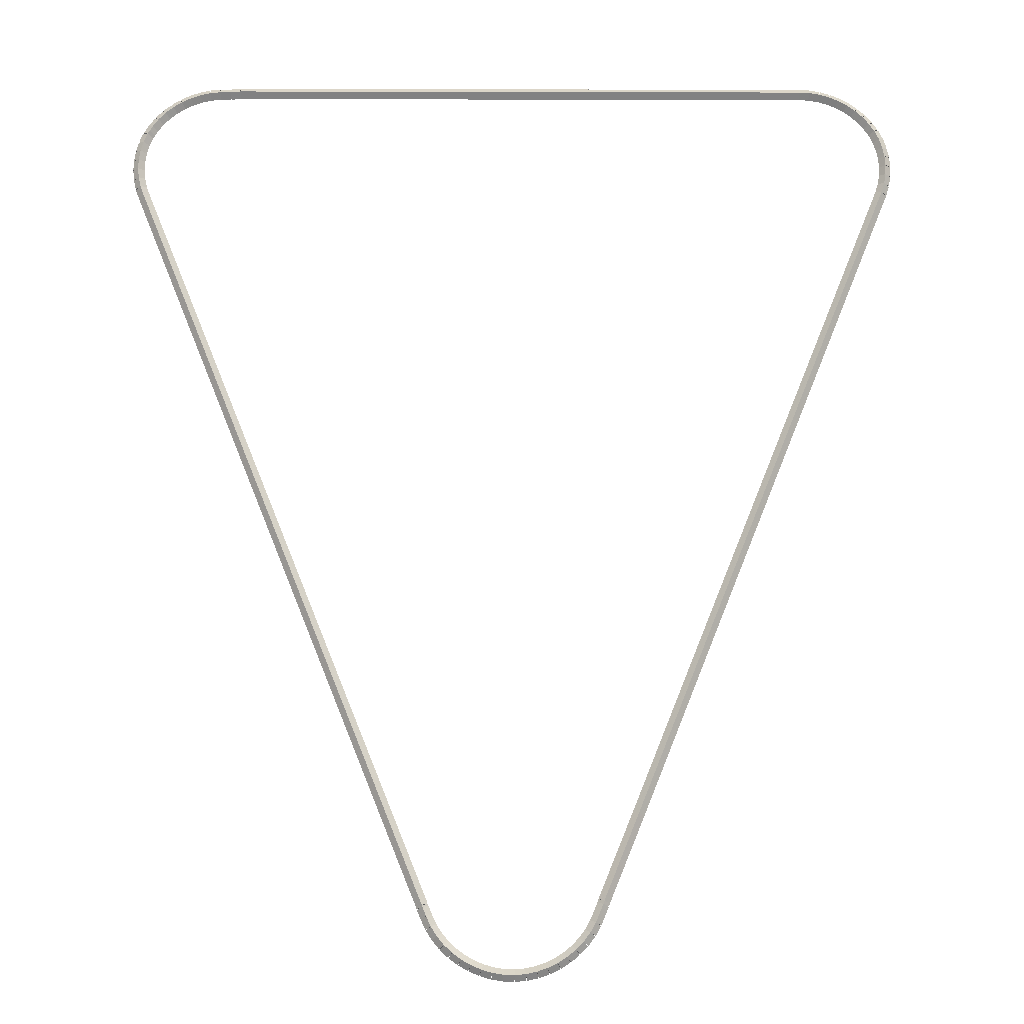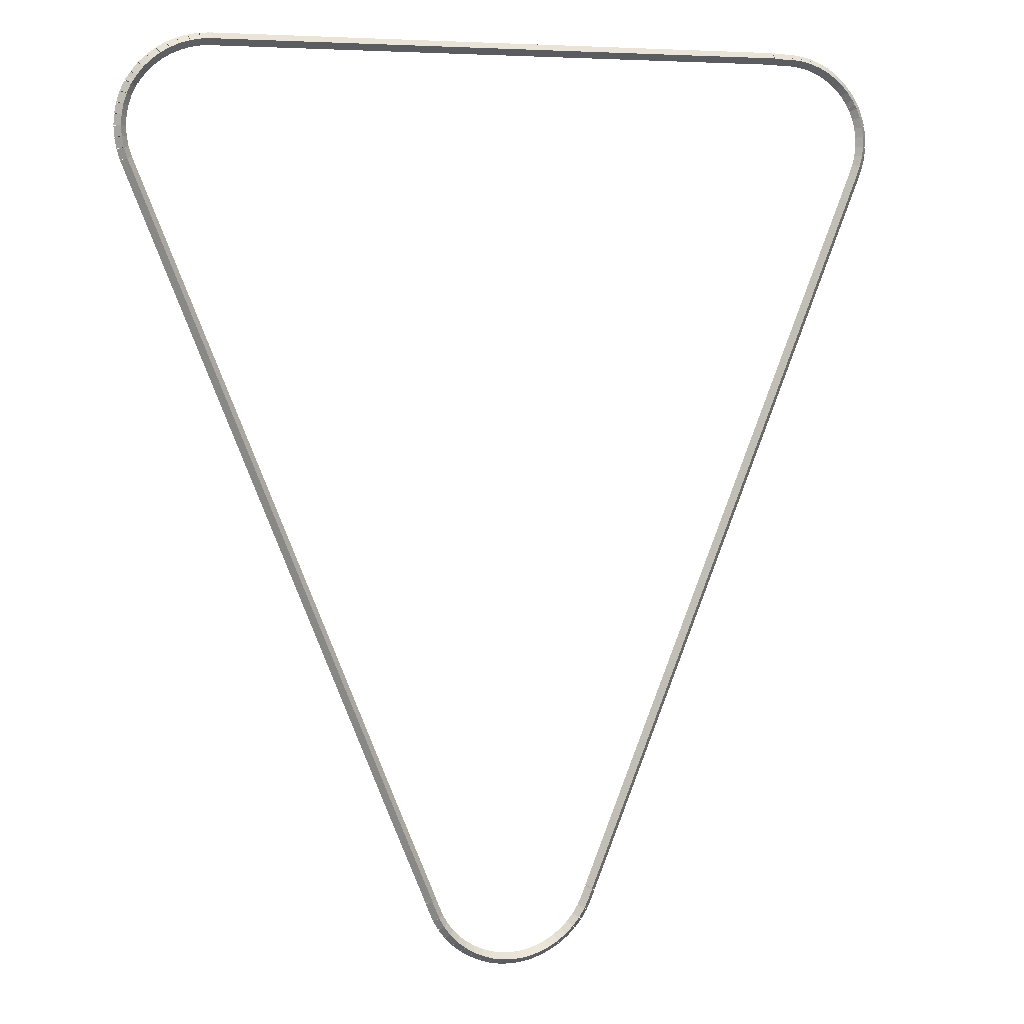
<metadata>
{"format":"obj","ext":"obj","renderer":"f3d","projection":"perspective","resolution":1024,"background":"white","views":[{"elev":-15.5,"azim":179.9,"up":"+Y"},{"elev":5.6,"azim":-20.8,"up":"+Y"}]}
</metadata>
<code>
g base_node_269_217_0
v -53.68 23.18 44.68
v -53.59 23.21 44.58
v -53.68 23.18 44.48
v -53.78 23.15 44.58
v -53.63 23.01 44.68
v -53.54 23.04 44.58
v -53.63 23.01 44.48
v -53.73 22.98 44.58
f 1 2 3 4
f 6 2 1 5
f 5 1 4 8
f 6 5 8 7
f 8 4 3 7
f 7 3 2 6
g base_node_269_217_0
v -53.71 23.35 44.68
v -53.62 23.36 44.58
v -53.71 23.35 44.48
v -53.81 23.33 44.58
v -53.68 23.18 44.68
v -53.59 23.19 44.58
v -53.68 23.18 44.48
v -53.78 23.16 44.58
f 9 10 11 12
f 14 10 9 13
f 13 9 12 16
f 14 13 16 15
f 16 12 11 15
f 15 11 10 14
g base_node_269_217_0
v -53.72 23.52 44.68
v -53.62 23.52 44.58
v -53.72 23.52 44.48
v -53.82 23.51 44.58
v -53.71 23.35 44.68
v -53.61 23.35 44.58
v -53.71 23.35 44.48
v -53.81 23.34 44.58
f 17 18 19 20
f 22 18 17 21
f 21 17 20 24
f 22 21 24 23
f 24 20 19 23
f 23 19 18 22
g base_node_269_217_0
v -53.71 23.69 44.68
v -53.61 23.68 44.58
v -53.71 23.69 44.48
v -53.81 23.7 44.58
v -53.72 23.52 44.68
v -53.62 23.51 44.58
v -53.72 23.52 44.48
v -53.82 23.53 44.58
f 25 26 27 28
f 30 26 25 29
f 29 25 28 32
f 30 29 32 31
f 32 28 27 31
f 31 27 26 30
g base_node_269_217_0
v -53.68 23.86 44.68
v -53.58 23.84 44.58
v -53.68 23.86 44.48
v -53.78 23.88 44.58
v -53.71 23.69 44.68
v -53.61 23.67 44.58
v -53.71 23.69 44.48
v -53.81 23.71 44.58
f 33 34 35 36
f 38 34 33 37
f 37 33 36 40
f 38 37 40 39
f 40 36 35 39
f 39 35 34 38
g base_node_269_217_0
v -53.62 24.02 44.68
v -53.53 23.99 44.58
v -53.62 24.02 44.48
v -53.72 24.05 44.58
v -53.68 23.86 44.68
v -53.58 23.83 44.58
v -53.68 23.86 44.48
v -53.77 23.89 44.58
f 41 42 43 44
f 46 42 41 45
f 45 41 44 48
f 46 45 48 47
f 48 44 43 47
f 47 43 42 46
g base_node_269_217_0
v -53.55 24.18 44.68
v -53.46 24.14 44.58
v -53.55 24.18 44.48
v -53.64 24.22 44.58
v -53.62 24.02 44.68
v -53.53 23.98 44.58
v -53.62 24.02 44.48
v -53.72 24.07 44.58
f 49 50 51 52
f 54 50 49 53
f 53 49 52 56
f 54 53 56 55
f 56 52 51 55
f 55 51 50 54
g base_node_269_217_0
v -53.51 24.23 44.68
v -53.43 24.17 44.58
v -53.51 24.23 44.48
v -53.59 24.3 44.58
v -53.55 24.18 44.68
v -53.47 24.12 44.58
v -53.55 24.18 44.48
v -53.63 24.24 44.58
f 57 58 59 60
f 62 58 57 61
f 61 57 60 64
f 62 61 64 63
f 64 60 59 63
f 63 59 58 62
g base_node_269_217_0
v -53.46 24.31 44.68
v -53.37 24.26 44.58
v -53.46 24.31 44.48
v -53.54 24.37 44.58
v -53.51 24.23 44.68
v -53.42 24.18 44.58
v -53.51 24.23 44.48
v -53.59 24.29 44.58
f 65 66 67 68
f 70 66 65 69
f 69 65 68 72
f 70 69 72 71
f 72 68 67 71
f 71 67 66 70
g base_node_269_217_0
v -53.35 24.45 44.68
v -53.27 24.38 44.58
v -53.35 24.45 44.48
v -53.43 24.51 44.58
v -53.46 24.31 44.68
v -53.38 24.25 44.58
v -53.46 24.31 44.48
v -53.54 24.38 44.58
f 73 74 75 76
f 78 74 73 77
f 77 73 76 80
f 78 77 80 79
f 80 76 75 79
f 79 75 74 78
g base_node_269_217_0
v -53.22 24.56 44.68
v -53.15 24.49 44.58
v -53.22 24.56 44.48
v -53.29 24.64 44.58
v -53.35 24.45 44.68
v -53.28 24.37 44.58
v -53.35 24.45 44.48
v -53.42 24.52 44.58
f 81 82 83 84
f 86 82 81 85
f 85 81 84 88
f 86 85 88 87
f 88 84 83 87
f 87 83 82 86
g base_node_269_217_0
v -53.08 24.67 44.68
v -53.02 24.59 44.58
v -53.08 24.67 44.48
v -53.14 24.75 44.58
v -53.22 24.56 44.68
v -53.16 24.48 44.58
v -53.22 24.56 44.48
v -53.28 24.64 44.58
f 89 90 91 92
f 94 90 89 93
f 93 89 92 96
f 94 93 96 95
f 96 92 91 95
f 95 91 90 94
g base_node_269_217_0
v -52.93 24.76 44.68
v -52.88 24.67 44.58
v -52.93 24.76 44.48
v -52.98 24.84 44.58
v -53.08 24.67 44.68
v -53.03 24.58 44.58
v -53.08 24.67 44.48
v -53.13 24.76 44.58
f 97 98 99 100
f 102 98 97 101
f 101 97 100 104
f 102 101 104 103
f 104 100 99 103
f 103 99 98 102
g base_node_269_217_0
v -52.77 24.83 44.68
v -52.73 24.73 44.58
v -52.77 24.83 44.48
v -52.81 24.92 44.58
v -52.93 24.76 44.68
v -52.89 24.66 44.58
v -52.93 24.76 44.48
v -52.97 24.85 44.58
f 105 106 107 108
f 110 106 105 109
f 109 105 108 112
f 110 109 112 111
f 112 108 107 111
f 111 107 106 110
g base_node_269_217_0
v -52.6 24.88 44.68
v -52.57 24.78 44.58
v -52.6 24.88 44.48
v -52.63 24.97 44.58
v -52.77 24.83 44.68
v -52.74 24.73 44.58
v -52.77 24.83 44.48
v -52.8 24.92 44.58
f 113 114 115 116
f 118 114 113 117
f 117 113 116 120
f 118 117 120 119
f 120 116 115 119
f 119 115 114 118
g base_node_269_217_0
v -52.42 24.91 44.68
v -52.4 24.81 44.58
v -52.42 24.91 44.48
v -52.44 25.01 44.58
v -52.6 24.88 44.68
v -52.58 24.78 44.58
v -52.6 24.88 44.48
v -52.61 24.98 44.58
f 121 122 123 124
f 126 122 121 125
f 125 121 124 128
f 126 125 128 127
f 128 124 123 127
f 127 123 122 126
g base_node_269_217_0
v -52.24 24.92 44.68
v -52.24 24.82 44.58
v -52.24 24.92 44.48
v -52.25 25.02 44.58
v -52.42 24.91 44.68
v -52.42 24.81 44.58
v -52.42 24.91 44.48
v -52.43 25.01 44.58
f 129 130 131 132
f 134 130 129 133
f 133 129 132 136
f 134 133 136 135
f 136 132 131 135
f 135 131 130 134
g base_node_269_217_0
v -42.26 24.93 44.68
v -42.26 24.83 44.58
v -42.26 24.93 44.48
v -42.26 25.03 44.58
v -52.24 24.92 44.68
v -52.24 24.82 44.58
v -52.24 24.92 44.48
v -52.24 25.02 44.58
f 137 138 139 140
f 142 138 137 141
f 141 137 140 144
f 142 141 144 143
f 144 140 139 143
f 143 139 138 142
g base_node_269_217_0
v -42.09 24.92 44.68
v -42.1 24.82 44.58
v -42.09 24.92 44.48
v -42.08 25.02 44.58
v -42.26 24.93 44.68
v -42.27 24.83 44.58
v -42.26 24.93 44.48
v -42.25 25.03 44.58
f 145 146 147 148
f 150 146 145 149
f 149 145 148 152
f 150 149 152 151
f 152 148 147 151
f 151 147 146 150
g base_node_269_217_0
v -41.91 24.92 44.68
v -41.91 24.82 44.58
v -41.91 24.92 44.48
v -41.91 25.02 44.58
v -42.09 24.92 44.68
v -42.09 24.82 44.58
v -42.09 24.92 44.48
v -42.09 25.02 44.58
f 153 154 155 156
f 158 154 153 157
f 157 153 156 160
f 158 157 160 159
f 160 156 155 159
f 159 155 154 158
g base_node_269_217_0
v -41.73 24.9 44.68
v -41.74 24.8 44.58
v -41.73 24.9 44.48
v -41.72 25 44.58
v -41.91 24.92 44.68
v -41.92 24.82 44.58
v -41.91 24.92 44.48
v -41.89 25.02 44.58
f 161 162 163 164
f 166 162 161 165
f 165 161 164 168
f 166 165 168 167
f 168 164 163 167
f 167 163 162 166
g base_node_269_217_0
v -41.56 24.86 44.68
v -41.58 24.76 44.58
v -41.56 24.86 44.48
v -41.53 24.96 44.58
v -41.73 24.9 44.68
v -41.75 24.8 44.58
v -41.73 24.9 44.48
v -41.71 24.99 44.58
f 169 170 171 172
f 174 170 169 173
f 173 169 172 176
f 174 173 176 175
f 176 172 171 175
f 175 171 170 174
g base_node_269_217_0
v -41.39 24.8 44.68
v -41.42 24.7 44.58
v -41.39 24.8 44.48
v -41.36 24.89 44.58
v -41.56 24.86 44.68
v -41.59 24.76 44.58
v -41.56 24.86 44.48
v -41.52 24.95 44.58
f 177 178 179 180
f 182 178 177 181
f 181 177 180 184
f 182 181 184 183
f 184 180 179 183
f 183 179 178 182
g base_node_269_217_0
v -41.23 24.72 44.68
v -41.27 24.63 44.58
v -41.23 24.72 44.48
v -41.19 24.81 44.58
v -41.39 24.8 44.68
v -41.43 24.71 44.58
v -41.39 24.8 44.48
v -41.35 24.89 44.58
f 185 186 187 188
f 190 186 185 189
f 189 185 188 192
f 190 189 192 191
f 192 188 187 191
f 191 187 186 190
g base_node_269_217_0
v -41.08 24.63 44.68
v -41.14 24.54 44.58
v -41.08 24.63 44.48
v -41.03 24.71 44.58
v -41.23 24.72 44.68
v -41.28 24.64 44.58
v -41.23 24.72 44.48
v -41.18 24.81 44.58
f 193 194 195 196
f 198 194 193 197
f 197 193 196 200
f 198 197 200 199
f 200 196 195 199
f 199 195 194 198
g base_node_269_217_0
v -40.95 24.52 44.68
v -41.01 24.44 44.58
v -40.95 24.52 44.48
v -40.88 24.59 44.58
v -41.08 24.63 44.68
v -41.15 24.55 44.58
v -41.08 24.63 44.48
v -41.02 24.7 44.58
f 201 202 203 204
f 206 202 201 205
f 205 201 204 208
f 206 205 208 207
f 208 204 203 207
f 207 203 202 206
g base_node_269_217_0
v -40.83 24.39 44.68
v -40.9 24.32 44.58
v -40.83 24.39 44.48
v -40.76 24.46 44.58
v -40.95 24.52 44.68
v -41.02 24.45 44.58
v -40.95 24.52 44.48
v -40.88 24.59 44.58
f 209 210 211 212
f 214 210 209 213
f 213 209 212 216
f 214 213 216 215
f 216 212 211 215
f 215 211 210 214
g base_node_269_217_0
v -40.72 24.25 44.68
v -40.8 24.19 44.58
v -40.72 24.25 44.48
v -40.64 24.31 44.58
v -40.83 24.39 44.68
v -40.91 24.33 44.58
v -40.83 24.39 44.48
v -40.75 24.45 44.58
f 217 218 219 220
f 222 218 217 221
f 221 217 220 224
f 222 221 224 223
f 224 220 219 223
f 223 219 218 222
g base_node_269_217_0
v -40.68 24.17 44.68
v -40.77 24.12 44.58
v -40.68 24.17 44.48
v -40.59 24.22 44.58
v -40.72 24.25 44.68
v -40.81 24.2 44.58
v -40.72 24.25 44.48
v -40.64 24.3 44.58
f 225 226 227 228
f 230 226 225 229
f 229 225 228 232
f 230 229 232 231
f 232 228 227 231
f 231 227 226 230
g base_node_269_217_0
v -40.64 24.11 44.68
v -40.72 24.06 44.58
v -40.64 24.11 44.48
v -40.56 24.17 44.58
v -40.68 24.17 44.68
v -40.76 24.12 44.58
v -40.68 24.17 44.48
v -40.6 24.23 44.58
f 233 234 235 236
f 238 234 233 237
f 237 233 236 240
f 238 237 240 239
f 240 236 235 239
f 239 235 234 238
g base_node_269_217_0
v -40.58 23.96 44.68
v -40.67 23.92 44.58
v -40.58 23.96 44.48
v -40.48 23.99 44.58
v -40.64 24.11 44.68
v -40.73 24.08 44.58
v -40.64 24.11 44.48
v -40.55 24.15 44.58
f 241 242 243 244
f 246 242 241 245
f 245 241 244 248
f 246 245 248 247
f 248 244 243 247
f 247 243 242 246
g base_node_269_217_0
v -40.53 23.79 44.68
v -40.63 23.76 44.58
v -40.53 23.79 44.48
v -40.43 23.82 44.58
v -40.58 23.96 44.68
v -40.67 23.93 44.58
v -40.58 23.96 44.48
v -40.48 23.98 44.58
f 249 250 251 252
f 254 250 249 253
f 253 249 252 256
f 254 253 256 255
f 256 252 251 255
f 255 251 250 254
g base_node_269_217_0
v -40.51 23.62 44.68
v -40.6 23.61 44.58
v -40.51 23.62 44.48
v -40.41 23.63 44.58
v -40.53 23.79 44.68
v -40.63 23.78 44.58
v -40.53 23.79 44.48
v -40.43 23.8 44.58
f 257 258 259 260
f 262 258 257 261
f 261 257 260 264
f 262 261 264 263
f 264 260 259 263
f 263 259 258 262
g base_node_269_217_0
v -40.5 23.45 44.68
v -40.6 23.44 44.58
v -40.5 23.45 44.48
v -40.4 23.45 44.58
v -40.51 23.62 44.68
v -40.61 23.62 44.58
v -40.51 23.62 44.48
v -40.41 23.62 44.58
f 265 266 267 268
f 270 266 265 269
f 269 265 268 272
f 270 269 272 271
f 272 268 267 271
f 271 267 266 270
g base_node_269_217_0
v -40.52 23.27 44.68
v -40.62 23.29 44.58
v -40.52 23.27 44.48
v -40.42 23.26 44.58
v -40.5 23.45 44.68
v -40.6 23.46 44.58
v -40.5 23.45 44.48
v -40.4 23.44 44.58
f 273 274 275 276
f 278 274 273 277
f 277 273 276 280
f 278 277 280 279
f 280 276 275 279
f 279 275 274 278
g base_node_269_217_0
v -40.56 23.11 44.68
v -40.66 23.13 44.58
v -40.56 23.11 44.48
v -40.46 23.08 44.58
v -40.52 23.27 44.68
v -40.62 23.3 44.58
v -40.52 23.27 44.48
v -40.42 23.25 44.58
f 281 282 283 284
f 286 282 281 285
f 285 281 284 288
f 286 285 288 287
f 288 284 283 287
f 287 283 282 286
g base_node_269_217_0
v -40.62 22.94 44.68
v -40.71 22.97 44.58
v -40.62 22.94 44.48
v -40.53 22.91 44.58
v -40.56 23.11 44.68
v -40.65 23.14 44.58
v -40.56 23.11 44.48
v -40.47 23.07 44.58
f 289 290 291 292
f 294 290 289 293
f 293 289 292 296
f 294 293 296 295
f 296 292 291 295
f 295 291 290 294
g base_node_269_217_0
v -45.45 11.02 44.68
v -45.54 11.06 44.58
v -45.45 11.02 44.48
v -45.36 10.98 44.58
v -40.62 22.94 44.68
v -40.71 22.98 44.58
v -40.62 22.94 44.48
v -40.53 22.9 44.58
f 297 298 299 300
f 302 298 297 301
f 301 297 300 304
f 302 301 304 303
f 304 300 299 303
f 303 299 298 302
g base_node_269_217_0
v -45.52 10.85 44.68
v -45.61 10.89 44.58
v -45.52 10.85 44.48
v -45.43 10.82 44.58
v -45.45 11.02 44.68
v -45.54 11.06 44.58
v -45.45 11.02 44.48
v -45.36 10.98 44.58
f 305 306 307 308
f 310 306 305 309
f 309 305 308 312
f 310 309 312 311
f 312 308 307 311
f 311 307 306 310
g base_node_269_217_0
v -45.65 10.53 44.68
v -45.74 10.57 44.58
v -45.65 10.53 44.48
v -45.56 10.49 44.58
v -45.52 10.85 44.68
v -45.61 10.89 44.58
v -45.52 10.85 44.48
v -45.43 10.81 44.58
f 313 314 315 316
f 318 314 313 317
f 317 313 316 320
f 318 317 320 319
f 320 316 315 319
f 319 315 314 318
g base_node_269_217_0
v -45.66 10.5 44.68
v -45.76 10.53 44.58
v -45.66 10.5 44.48
v -45.56 10.47 44.58
v -45.65 10.53 44.68
v -45.75 10.56 44.58
v -45.65 10.53 44.48
v -45.55 10.5 44.58
f 321 322 323 324
f 326 322 321 325
f 325 321 324 328
f 326 325 328 327
f 328 324 323 327
f 327 323 322 326
g base_node_269_217_0
v -45.72 10.35 44.68
v -45.81 10.39 44.58
v -45.72 10.35 44.48
v -45.63 10.31 44.58
v -45.66 10.5 44.68
v -45.75 10.54 44.58
v -45.66 10.5 44.48
v -45.57 10.46 44.58
f 329 330 331 332
f 334 330 329 333
f 333 329 332 336
f 334 333 336 335
f 336 332 331 335
f 335 331 330 334
g base_node_269_217_0
v -45.8 10.18 44.68
v -45.89 10.23 44.58
v -45.8 10.18 44.48
v -45.71 10.14 44.58
v -45.72 10.35 44.68
v -45.81 10.39 44.58
v -45.72 10.35 44.48
v -45.63 10.31 44.58
f 337 338 339 340
f 342 338 337 341
f 341 337 340 344
f 342 341 344 343
f 344 340 339 343
f 343 339 338 342
g base_node_269_217_0
v -45.9 10.03 44.68
v -45.98 10.08 44.58
v -45.9 10.03 44.48
v -45.81 9.976 44.58
v -45.8 10.18 44.68
v -45.88 10.24 44.58
v -45.8 10.18 44.48
v -45.71 10.13 44.58
f 345 346 347 348
f 350 346 345 349
f 349 345 348 352
f 350 349 352 351
f 352 348 347 351
f 351 347 346 350
g base_node_269_217_0
v -46.01 9.89 44.68
v -46.09 9.954 44.58
v -46.01 9.89 44.48
v -45.94 9.826 44.58
v -45.9 10.03 44.68
v -45.97 10.09 44.58
v -45.9 10.03 44.48
v -45.82 9.966 44.58
f 353 354 355 356
f 358 354 353 357
f 357 353 356 360
f 358 357 360 359
f 360 356 355 359
f 359 355 354 358
g base_node_269_217_0
v -46.15 9.766 44.68
v -46.21 9.839 44.58
v -46.15 9.766 44.48
v -46.08 9.693 44.58
v -46.01 9.89 44.68
v -46.08 9.963 44.58
v -46.01 9.89 44.48
v -45.94 9.817 44.58
f 361 362 363 364
f 366 362 361 365
f 365 361 364 368
f 366 365 368 367
f 368 364 363 367
f 367 363 362 366
g base_node_269_217_0
v -46.29 9.658 44.68
v -46.35 9.739 44.58
v -46.29 9.658 44.48
v -46.23 9.578 44.58
v -46.15 9.766 44.68
v -46.2 9.847 44.58
v -46.15 9.766 44.48
v -46.09 9.685 44.58
f 369 370 371 372
f 374 370 369 373
f 373 369 372 376
f 374 373 376 375
f 376 372 371 375
f 375 371 370 374
g base_node_269_217_0
v -46.45 9.569 44.68
v -46.5 9.656 44.58
v -46.45 9.569 44.48
v -46.4 9.482 44.58
v -46.29 9.658 44.68
v -46.34 9.745 44.58
v -46.29 9.658 44.48
v -46.24 9.571 44.58
f 377 378 379 380
f 382 378 377 381
f 381 377 380 384
f 382 381 384 383
f 384 380 379 383
f 383 379 378 382
g base_node_269_217_0
v -46.62 9.498 44.68
v -46.66 9.59 44.58
v -46.62 9.498 44.48
v -46.58 9.406 44.58
v -46.45 9.569 44.68
v -46.49 9.661 44.58
v -46.45 9.569 44.48
v -46.41 9.476 44.58
f 385 386 387 388
f 390 386 385 389
f 389 385 388 392
f 390 389 392 391
f 392 388 387 391
f 391 387 386 390
g base_node_269_217_0
v -46.79 9.447 44.68
v -46.82 9.543 44.58
v -46.79 9.447 44.48
v -46.77 9.351 44.58
v -46.62 9.498 44.68
v -46.65 9.594 44.58
v -46.62 9.498 44.48
v -46.59 9.402 44.58
f 393 394 395 396
f 398 394 393 397
f 397 393 396 400
f 398 397 400 399
f 400 396 395 399
f 399 395 394 398
g base_node_269_217_0
v -46.97 9.418 44.68
v -46.99 9.517 44.58
v -46.97 9.418 44.48
v -46.96 9.319 44.58
v -46.79 9.447 44.68
v -46.81 9.546 44.58
v -46.79 9.447 44.48
v -46.78 9.348 44.58
f 401 402 403 404
f 406 402 401 405
f 405 401 404 408
f 406 405 408 407
f 408 404 403 407
f 407 403 402 406
g base_node_269_217_0
v -47.16 9.411 44.68
v -47.16 9.511 44.58
v -47.16 9.411 44.48
v -47.15 9.311 44.58
v -46.97 9.418 44.68
v -46.98 9.518 44.58
v -46.97 9.418 44.48
v -46.97 9.318 44.58
f 409 410 411 412
f 414 410 409 413
f 413 409 412 416
f 414 413 416 415
f 416 412 411 415
f 415 411 410 414
g base_node_269_217_0
v -47.34 9.427 44.68
v -47.33 9.527 44.58
v -47.34 9.427 44.48
v -47.35 9.328 44.58
v -47.16 9.411 44.68
v -47.15 9.511 44.58
v -47.16 9.411 44.48
v -47.16 9.312 44.58
f 417 418 419 420
f 422 418 417 421
f 421 417 420 424
f 422 421 424 423
f 424 420 419 423
f 423 419 418 422
g base_node_269_217_0
v -47.51 9.466 44.68
v -47.49 9.563 44.58
v -47.51 9.466 44.48
v -47.54 9.368 44.58
v -47.34 9.427 44.68
v -47.32 9.525 44.58
v -47.34 9.427 44.48
v -47.36 9.33 44.58
f 425 426 427 428
f 430 426 425 429
f 429 425 428 432
f 430 429 432 431
f 432 428 427 431
f 431 427 426 430
g base_node_269_217_0
v -47.69 9.525 44.68
v -47.65 9.619 44.58
v -47.69 9.525 44.48
v -47.72 9.43 44.58
v -47.51 9.466 44.68
v -47.48 9.56 44.58
v -47.51 9.466 44.48
v -47.55 9.371 44.58
f 433 434 435 436
f 438 434 433 437
f 437 433 436 440
f 438 437 440 439
f 440 436 435 439
f 439 435 434 438
g base_node_269_217_0
v -47.85 9.604 44.68
v -47.81 9.694 44.58
v -47.85 9.604 44.48
v -47.89 9.514 44.58
v -47.69 9.525 44.68
v -47.64 9.615 44.58
v -47.69 9.525 44.48
v -47.73 9.435 44.58
f 441 442 443 444
f 446 442 441 445
f 445 441 444 448
f 446 445 448 447
f 448 444 443 447
f 447 443 442 446
g base_node_269_217_0
v -48.01 9.701 44.68
v -47.95 9.786 44.58
v -48.01 9.701 44.48
v -48.06 9.617 44.58
v -47.85 9.604 44.68
v -47.8 9.688 44.58
v -47.85 9.604 44.48
v -47.9 9.519 44.58
f 449 450 451 452
f 454 450 449 453
f 453 449 452 456
f 454 453 456 455
f 456 452 451 455
f 455 451 450 454
g base_node_269_217_0
v -48.15 9.816 44.68
v -48.08 9.894 44.58
v -48.15 9.816 44.48
v -48.21 9.738 44.58
v -48.01 9.701 44.68
v -47.94 9.779 44.58
v -48.01 9.701 44.48
v -48.07 9.624 44.58
f 457 458 459 460
f 462 458 457 461
f 461 457 460 464
f 462 461 464 463
f 464 460 459 463
f 463 459 458 462
g base_node_269_217_0
v -48.27 9.947 44.68
v -48.2 10.02 44.58
v -48.27 9.947 44.48
v -48.34 9.877 44.58
v -48.15 9.816 44.68
v -48.07 9.886 44.58
v -48.15 9.816 44.48
v -48.22 9.747 44.58
f 465 466 467 468
f 470 466 465 469
f 469 465 468 472
f 470 469 472 471
f 472 468 467 471
f 471 467 466 470
g base_node_269_217_0
v -48.38 10.09 44.68
v -48.3 10.15 44.58
v -48.38 10.09 44.48
v -48.46 10.03 44.58
v -48.27 9.947 44.68
v -48.19 10.01 44.58
v -48.27 9.947 44.48
v -48.35 9.887 44.58
f 473 474 475 476
f 478 474 473 477
f 477 473 476 480
f 478 477 480 479
f 480 476 475 479
f 479 475 474 478
g base_node_269_217_0
v -48.47 10.25 44.68
v -48.38 10.3 44.58
v -48.47 10.25 44.48
v -48.56 10.2 44.58
v -48.38 10.09 44.68
v -48.29 10.14 44.58
v -48.38 10.09 44.48
v -48.47 10.04 44.58
f 481 482 483 484
f 486 482 481 485
f 485 481 484 488
f 486 485 488 487
f 488 484 483 487
f 487 483 482 486
g base_node_269_217_0
v -48.6 10.55 44.68
v -48.5 10.59 44.58
v -48.6 10.55 44.48
v -48.69 10.51 44.58
v -48.47 10.25 44.68
v -48.38 10.29 44.58
v -48.47 10.25 44.48
v -48.56 10.21 44.58
f 489 490 491 492
f 494 490 489 493
f 493 489 492 496
f 494 493 496 495
f 496 492 491 495
f 495 491 490 494
g base_node_269_217_0
v -48.61 10.6 44.68
v -48.52 10.63 44.58
v -48.61 10.6 44.48
v -48.71 10.57 44.58
v -48.6 10.55 44.68
v -48.5 10.58 44.58
v -48.6 10.55 44.48
v -48.69 10.52 44.58
f 497 498 499 500
f 502 498 497 501
f 501 497 500 504
f 502 501 504 503
f 504 500 499 503
f 503 499 498 502
g base_node_269_217_0
v -48.65 10.69 44.68
v -48.55 10.73 44.58
v -48.65 10.69 44.48
v -48.74 10.65 44.58
v -48.61 10.6 44.68
v -48.52 10.64 44.58
v -48.61 10.6 44.48
v -48.71 10.57 44.58
f 505 506 507 508
f 510 506 505 509
f 509 505 508 512
f 510 509 512 511
f 512 508 507 511
f 511 507 506 510
g base_node_269_217_0
v -49.19 12.03 44.68
v -49.1 12.06 44.58
v -49.19 12.03 44.48
v -49.29 11.99 44.58
v -48.65 10.69 44.68
v -48.56 10.73 44.58
v -48.65 10.69 44.48
v -48.74 10.65 44.58
f 513 514 515 516
f 518 514 513 517
f 517 513 516 520
f 518 517 520 519
f 520 516 515 519
f 519 515 514 518
g base_node_269_217_0
v -50.3 14.78 44.68
v -50.21 14.81 44.58
v -50.3 14.78 44.48
v -50.4 14.74 44.58
v -49.19 12.03 44.68
v -49.1 12.06 44.58
v -49.19 12.03 44.48
v -49.29 11.99 44.58
f 521 522 523 524
f 526 522 521 525
f 525 521 524 528
f 526 525 528 527
f 528 524 523 527
f 527 523 522 526
g base_node_269_217_0
v -53.63 23.01 44.68
v -53.54 23.05 44.58
v -53.63 23.01 44.48
v -53.73 22.97 44.58
v -50.3 14.78 44.68
v -50.21 14.81 44.58
v -50.3 14.78 44.48
v -50.4 14.74 44.58
f 529 530 531 532
f 534 530 529 533
f 533 529 532 536
f 534 533 536 535
f 536 532 531 535
f 535 531 530 534

</code>
